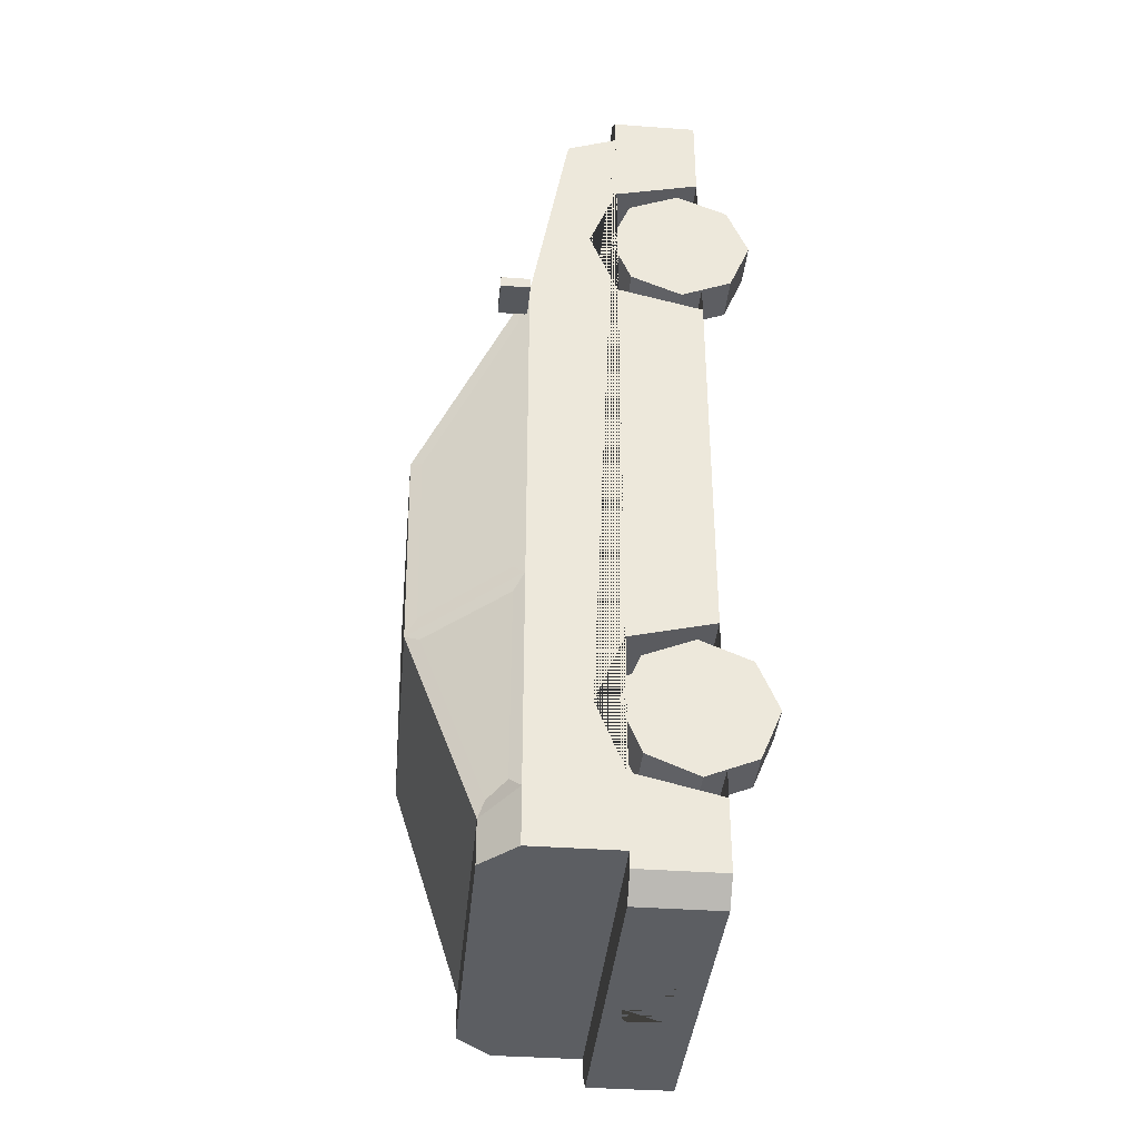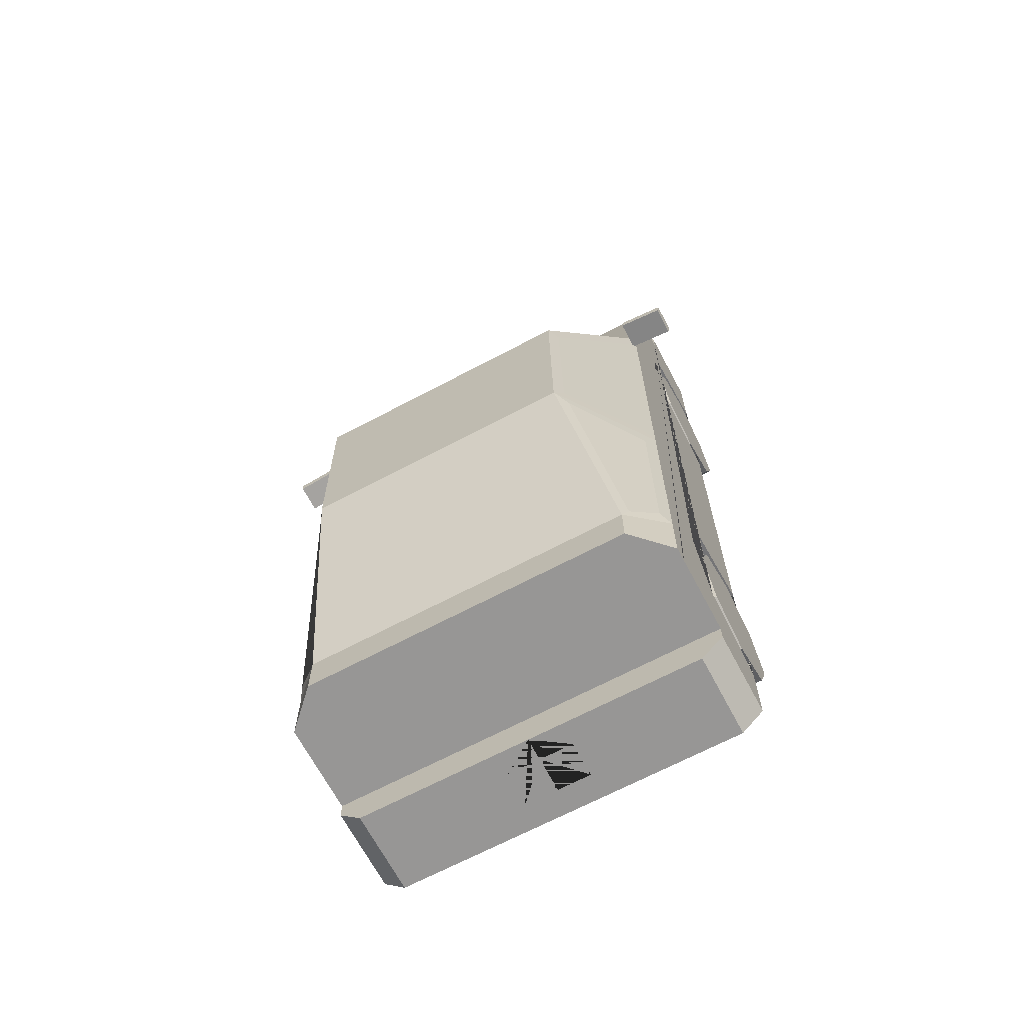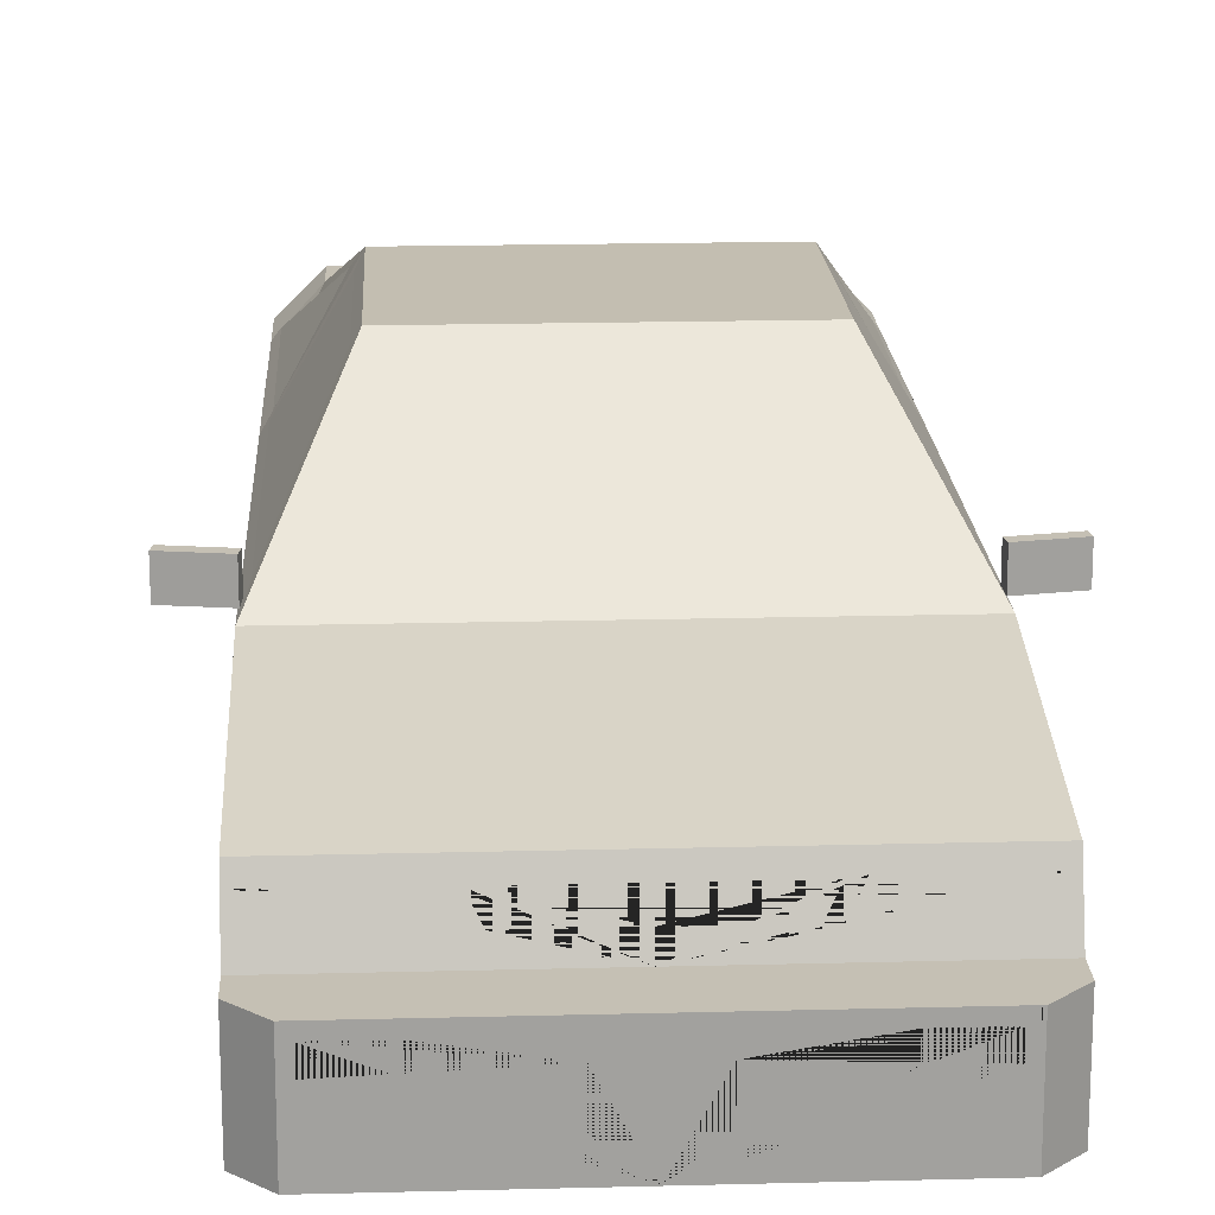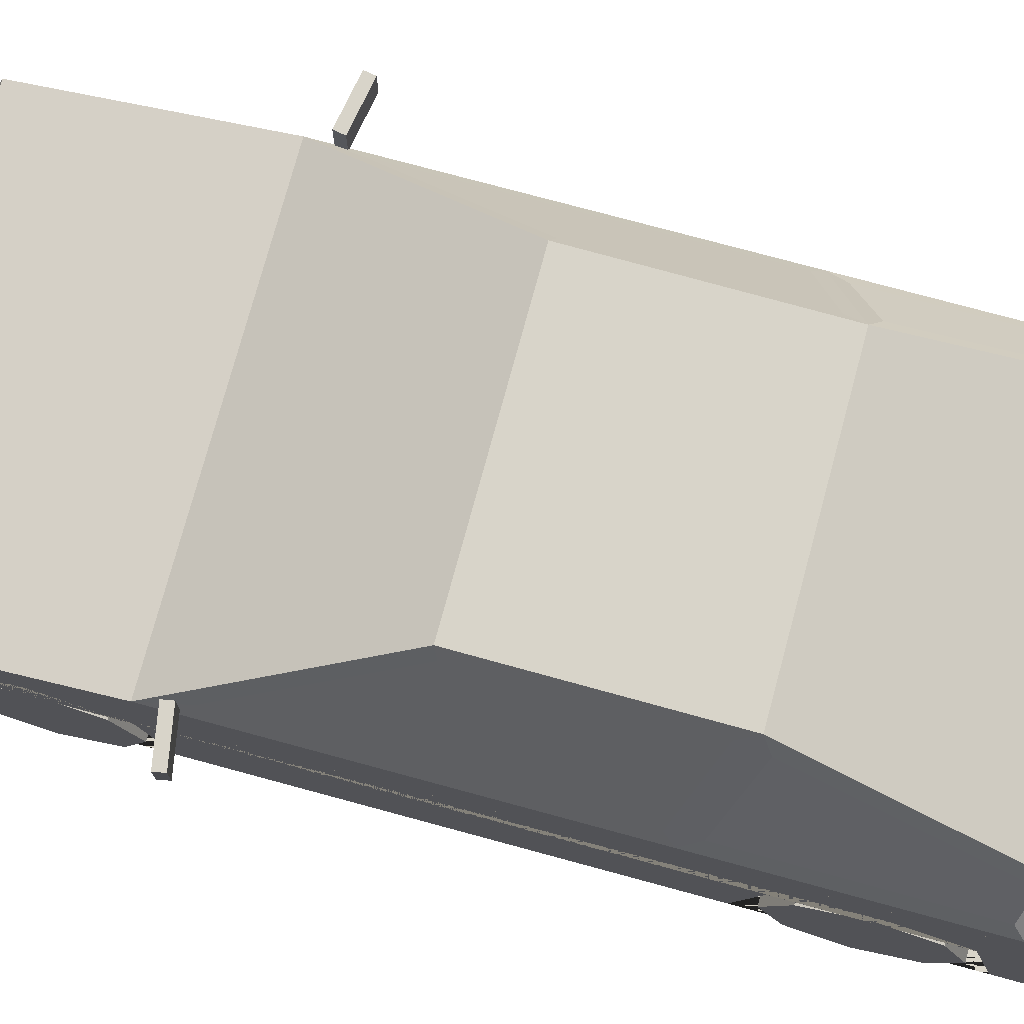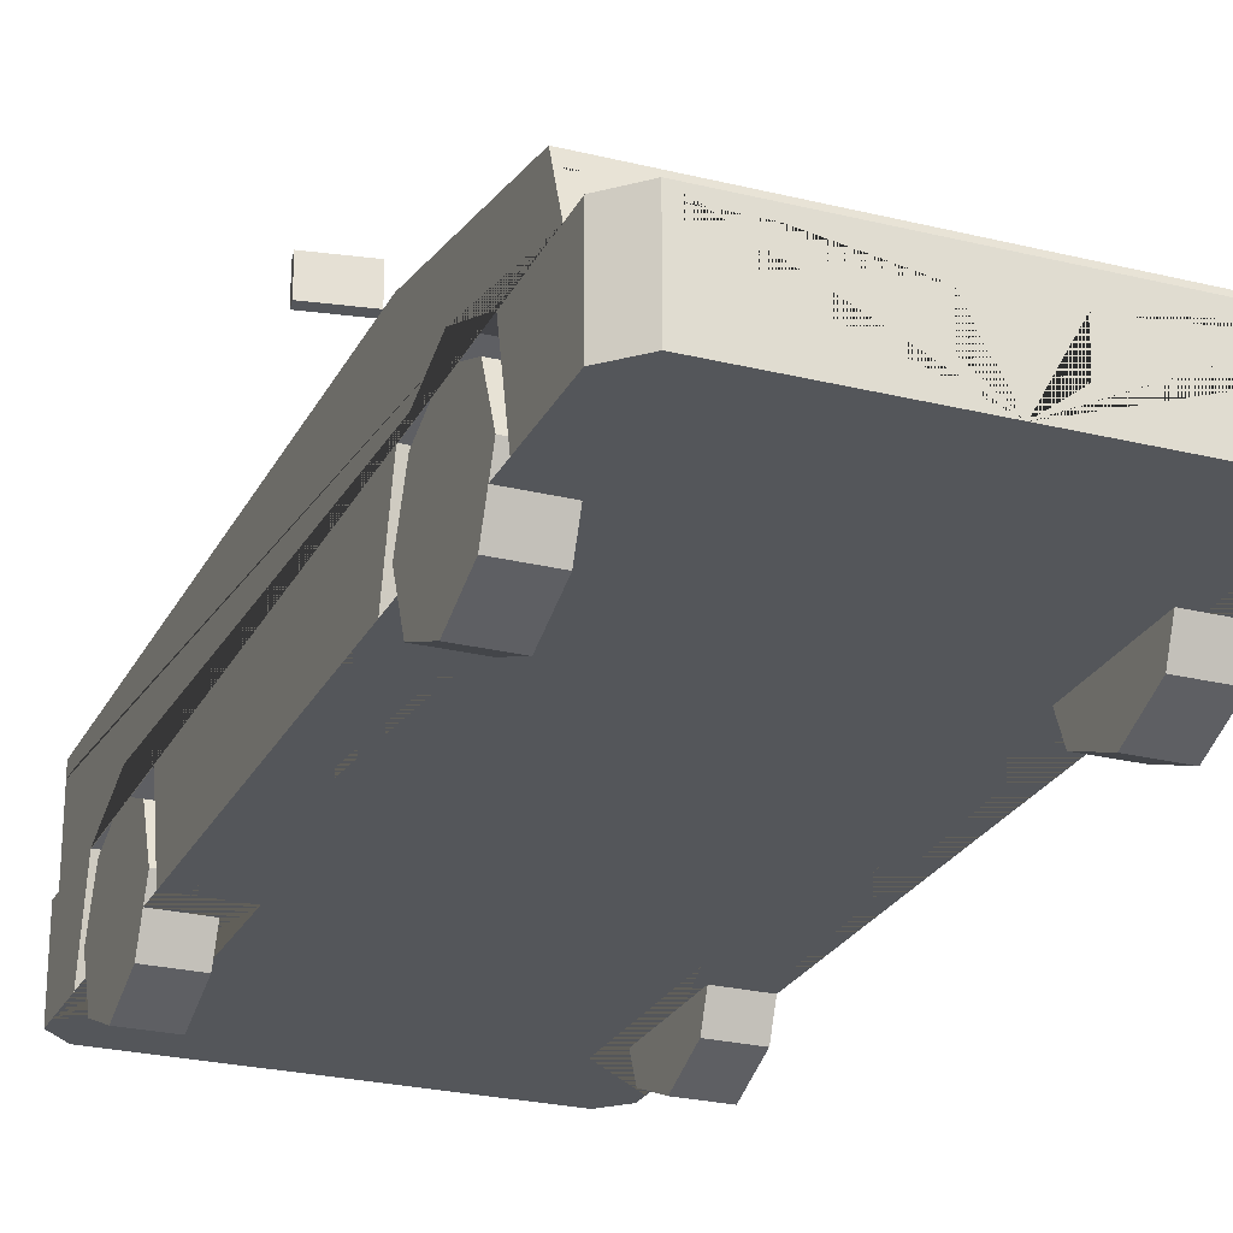
<metadata>
{"format":"obj","ext":"obj","renderer":"f3d","projection":"perspective","resolution":1024,"background":"white","views":[{"elev":-37.9,"azim":-95.3,"up":"+Z"},{"elev":-68.0,"azim":-152.1,"up":"+Z"},{"elev":18.2,"azim":-2.9,"up":"+Y"},{"elev":75.7,"azim":105.2,"up":"+Y"},{"elev":-25.1,"azim":-21.8,"up":"+Y"}]}
</metadata>
<code>
v 0.3315 0.3319 0.9881
v 0.3315 0.4 0.817
v 0.3315 0.3319 0.6458
v 0.3315 0.3319 -0.4049
v 0.3315 0.4 -0.576
v 0.3315 0.3319 -0.7471
v 0.4809 0.1239 1.194
v 0.3954 0.6332 -0.9329
v 0.4809 0.1239 -0.9329
v 0.4645 0.5746 0.5229
v 0.3412 0.7848 0.1666
v 0.4078 0.6178 -0.7862
v 0.3478 0.7691 -0.3458
v 0.4809 0.5477 -0.9329
v 0.4637 0.5741 -0.7676
v 0.4617 0.5727 -0.2844
v 0.3539 0.6565 -0.7559
v 0.3409 0.7769 -0.2832
v 0.4648 0.5748 -0.2193
v 0.4809 0.5477 -0.7914
v 0.3029 0.7938 0.2069
v 0.4302 0.5778 0.5736
v 0.2974 0.7933 -0.354
v 0.4809 0.5477 -0.2434
v 0.325 0.812 0.1761
v 0.4809 0.5477 0.6248
v 0.4809 0.4536 1.148
v 0.4809 0.3306 1.194
v 0.4809 0.1239 1.257
v 0.4188 0.1239 1.319
v 0.4188 0.3306 1.319
v 0.4809 0.3306 1.257
v 0.4809 0.3306 -0.9329
v 0.4259 0.1239 -1.029
v 0.4809 0.1239 -0.9736
v 0.4809 0.3306 -0.9736
v 0.4259 0.3306 -1.029
v 0.4809 0.4 -0.576
v 0.4809 0.3319 -0.7471
v 0.4809 0.3319 -0.4049
v 0.3315 0.1239 -0.576
v 0.4809 0.1239 -0.3544
v 0.3315 0.1239 -0.3544
v 0.4809 0.1239 -0.7976
v 0.3315 0.1239 -0.7976
v 0.4809 0.4 0.817
v 0.4809 0.3319 0.6458
v 0.4809 0.3319 0.9881
v 0.3315 0.1239 0.817
v 0.4809 0.1239 1.039
v 0.3315 0.1239 1.039
v 0.4809 0.1239 0.5954
v 0.3315 0.1239 0.5954
v 0.4809 0.3675 1.18
v 0.4809 0.4225 1.16
v 0.2402 0.4225 1.16
v 0.215 0.3675 1.18
v 0.4519 0.4225 1.16
v 0.4519 0.3675 1.18
v 0.2129 0.4179 1.162
v 0.1875 0.3721 1.178
v 0.4809 0.3306 0.9884
v 0.4809 0.3295 -0.4043
v 0.4809 0.3295 0.6453
v 0.4809 0.3296 -0.7476
v 0.4809 0.3296 -0.9329
v 0.08104 0.2734 1.319
v 0.08104 0.1876 1.319
v 0.2829 0.3061 1.319
v 0.2829 0.2611 1.319
v 0.3985 0.2611 1.319
v 0.3985 0.3061 1.319
v 0.3954 0.6332 -0.8245
v 0.325 0.8034 -0.3242
v 0.0823 0.2747 -1.029
v 0.0823 0.1874 -1.029
v 0.4809 0.5142 -0.9329
v 0.4809 0.402 -0.9329
v 0.2127 0.5142 -0.9329
v 0.2127 0.402 -0.9329
v 0.4809 0.5142 -0.8822
v 0.4809 0.402 -0.8822
v -0.3315 0.3319 0.9881
v -0.3315 0.4 0.817
v -0.3315 0.3319 0.6458
v -0.3315 0.3319 -0.4049
v -0.3315 0.4 -0.576
v -0.3315 0.3319 -0.7471
v -0.4809 0.1239 1.194
v -0.3954 0.6332 -0.9329
v -0.4809 0.1239 -0.9329
v -0.4645 0.5746 0.5229
v -0.3412 0.7848 0.1666
v -0.4078 0.6178 -0.7862
v -0.3478 0.7691 -0.3458
v 0 0.1239 1.194
v 0 0.6332 -0.9329
v 0 0.1239 -0.9329
v 0 0.5477 0.6248
v 0 0.812 0.1761
v 0 0.6332 -0.8245
v 0 0.8034 -0.3242
v -0.4809 0.5477 -0.9329
v -0.4637 0.5741 -0.7676
v -0.4617 0.5727 -0.2844
v -0.3539 0.6565 -0.7559
v -0.3409 0.7769 -0.2832
v -0.4648 0.5748 -0.2193
v -0.4809 0.5477 -0.7914
v -0.3029 0.7938 0.2069
v -0.4302 0.5778 0.5736
v -0.2974 0.7933 -0.354
v -0.4809 0.5477 -0.2434
v -0.325 0.812 0.1761
v -0.4809 0.5477 0.6248
v 0 0.7938 0.2069
v 0 0.5778 0.5736
v -0.4809 0.4536 1.148
v -0.4809 0.3306 1.194
v 0 0.3306 1.194
v 0 0.4536 1.148
v 0 0.1239 1.319
v 0 0.3306 1.319
v -0.4809 0.1239 1.257
v -0.4188 0.1239 1.319
v -0.4188 0.3306 1.319
v -0.4809 0.3306 1.257
v 0 0.3306 -0.9329
v -0.4809 0.3306 -0.9329
v 0 0.1239 -1.029
v 0 0.3306 -1.029
v -0.4259 0.1239 -1.029
v -0.4809 0.1239 -0.9736
v -0.4809 0.3306 -0.9736
v -0.4259 0.3306 -1.029
v -0.4809 0.4 -0.576
v -0.4809 0.3319 -0.7471
v -0.4809 0.3319 -0.4049
v -0.3315 0.1239 -0.576
v -0.4809 0.1239 -0.3544
v -0.3315 0.1239 -0.3544
v -0.4809 0.1239 -0.7976
v -0.3315 0.1239 -0.7976
v -0.4809 0.4 0.817
v -0.4809 0.3319 0.6458
v -0.4809 0.3319 0.9881
v -0.3315 0.1239 0.817
v -0.4809 0.1239 1.039
v -0.3315 0.1239 1.039
v -0.4809 0.1239 0.5954
v -0.3315 0.1239 0.5954
v -0.4809 0.3675 1.18
v -0.4809 0.4225 1.16
v -0.2402 0.4225 1.16
v -0.215 0.3675 1.18
v -0.4519 0.4225 1.16
v -0.4519 0.3675 1.18
v 0 0.4179 1.162
v 0 0.3721 1.178
v -0.2129 0.4179 1.162
v -0.1875 0.3721 1.178
v -0.4809 0.3306 0.9884
v -0.4809 0.3295 -0.4043
v -0.4809 0.3295 0.6453
v -0.4809 0.3296 -0.7476
v -0.4809 0.3296 -0.9329
v 0 0.2734 1.319
v 0 0.1876 1.319
v -0.08104 0.2734 1.319
v -0.08104 0.1876 1.319
v -0.2829 0.3061 1.319
v -0.2829 0.2611 1.319
v -0.3985 0.2611 1.319
v -0.3985 0.3061 1.319
v -0.3954 0.6332 -0.8245
v -0.325 0.8034 -0.3242
v 0 0.6565 -0.7559
v 0 0.7933 -0.354
v 0 0.1874 -1.029
v 0 0.2747 -1.029
v -0.0823 0.2747 -1.029
v -0.0823 0.1874 -1.029
v 0 0.5142 -0.9329
v -0.4809 0.5142 -0.9329
v 0 0.402 -0.9329
v -0.4809 0.402 -0.9329
v -0.2127 0.5142 -0.9329
v -0.2127 0.402 -0.9329
v -0.4809 0.5142 -0.8822
v -0.4809 0.402 -0.8822
v 0.4779 0.5529 0.5714
v 0.4779 0.6235 0.5714
v 0.4737 0.5529 0.5474
v 0.4737 0.6235 0.5474
v 0.5882 0.5529 0.5518
v 0.5882 0.6235 0.5518
v 0.5839 0.5529 0.5279
v 0.5839 0.6235 0.5279
v -0.4779 0.5529 0.5714
v -0.4779 0.6235 0.5714
v -0.4737 0.5529 0.5474
v -0.4737 0.6235 0.5474
v -0.5882 0.5529 0.5518
v -0.5882 0.6235 0.5518
v -0.5839 0.5529 0.5279
v -0.5839 0.6235 0.5279
f 1 2 46 48
f 2 3 47 46
f 3 53 52 64 47
f 4 5 38 40
f 5 6 39 38
f 6 45 44 65 39
f 23 17 177 178
f 8 14 77 79 183 97
f 28 120 123 31 32
f 9 44 45 41 43 42 52 53 49 51 50 7 96 98
f 22 21 116 117
f 73 8 97 101
f 25 74 102 100
f 10 19 18 11
f 73 20 14 8
f 13 16 15 12
f 13 12 73 74
f 15 16 24 20
f 12 15 20 73
f 16 13 74 24
f 10 11 25 26
f 11 18 74 25
f 19 10 26 24
f 18 19 24 74
f 21 22 26 25
f 22 117 99 26
f 116 21 25 100
f 7 50 62 28
f 120 28 54 59 57 56 58 55 27 121 158 60 61 159
f 27 26 99 121
f 7 28 32 29
f 122 30 31 71 70 67 68 168 170 169 172 173 126 125
f 29 32 31 30
f 96 7 29 30 122
f 33 66 9 35 36
f 128 33 36 37 131
f 131 37 34 130 179 76 75 180
f 34 37 36 35
f 9 98 130 34 35
f 41 4 43
f 41 5 4
f 41 6 5
f 43 4 40 63 42
f 45 6 41
f 49 1 51
f 49 2 1
f 49 3 2
f 51 1 48 62 50
f 53 3 49
f 55 58 59 54
f 59 58 56 57
f 159 61 60 158
f 28 62 48 46 47 64 63 40 38 39 65 66 33 78 82 81 77 14 20 24 26 27 55 54
f 63 64 52 42
f 66 65 44 9
f 168 68 67 167
f 67 70 69 72 71 31 123 167
f 72 69 70 71
f 17 23 74 73
f 23 178 102 74
f 177 17 73 101
f 180 75 76 179
f 183 79 80 185
f 185 80 78 33 128
f 80 79 77 78
f 77 81 82 78
f 83 146 144 84
f 84 144 145 85
f 85 145 164 150 151
f 86 138 136 87
f 87 136 137 88
f 88 137 165 142 143
f 112 178 177 106
f 90 97 183 187 184 103
f 119 127 126 123 120
f 91 98 96 89 148 149 147 151 150 140 141 139 143 142
f 111 117 116 110
f 175 101 97 90
f 114 100 102 176
f 92 93 107 108
f 175 90 103 109
f 95 94 104 105
f 95 176 175 94
f 104 109 113 105
f 94 175 109 104
f 105 113 176 95
f 92 115 114 93
f 93 114 176 107
f 108 113 115 92
f 107 176 113 108
f 110 114 115 111
f 111 115 99 117
f 116 100 114 110
f 89 119 162 148
f 120 159 161 160 158 121 118 153 156 154 155 157 152 119
f 118 121 99 115
f 89 124 127 119
f 124 125 126 127
f 96 122 125 124 89
f 129 134 133 91 166
f 128 131 135 134 129
f 131 180 181 182 179 130 132 135
f 132 133 134 135
f 91 133 132 130 98
f 139 141 86
f 139 86 87
f 139 87 88
f 141 140 163 138 86
f 143 139 88
f 147 149 83
f 147 83 84
f 147 84 85
f 149 148 162 146 83
f 151 147 85
f 153 152 157 156
f 157 155 154 156
f 159 158 160 161
f 119 152 153 118 115 113 109 103 184 189 190 186 129 166 165 137 136 138 163 164 145 144 146 162
f 163 140 150 164
f 166 91 142 165
f 168 167 169 170
f 169 167 123 126 173 174 171 172
f 174 173 172 171
f 106 175 176 112
f 112 176 102 178
f 177 101 175 106
f 180 179 182 181
f 183 185 188 187
f 185 128 129 186 188
f 188 186 184 187
f 184 186 190 189
f 191 192 194 193
f 193 194 198 197
f 197 198 196 195
f 195 196 192 191
f 193 197 195 191
f 198 194 192 196
f 199 201 202 200
f 201 205 206 202
f 205 203 204 206
f 203 199 200 204
f 201 199 203 205
f 206 204 200 202
v 0.3705 0.1747 0.817
v 0.4809 0.1747 0.817
v 0.3705 0.1747 0.6425
v 0.4809 0.1747 0.6425
v 0.3705 0.05136 0.6936
v 0.4809 0.05136 0.6936
v 0.3705 0.000275 0.817
v 0.4809 0.000275 0.817
v 0.3705 0.05136 0.9403
v 0.4809 0.05136 0.9403
v 0.3705 0.1747 0.9914
v 0.4809 0.1747 0.9914
v 0.3705 0.298 0.9403
v 0.4809 0.298 0.9403
v 0.3705 0.3491 0.817
v 0.4809 0.3491 0.817
v 0.3705 0.298 0.6936
v 0.4809 0.298 0.6936
v 0.4809 0.09617 0.7384
v 0.4809 0.1747 0.7059
v 0.4809 0.06365 0.817
v 0.4809 0.09617 0.8955
v 0.4809 0.1747 0.928
v 0.4809 0.2532 0.8955
v 0.4809 0.2858 0.817
v 0.4809 0.2532 0.7384
f 207 209 211
f 208 225 226
f 209 210 212 211
f 207 211 213
f 208 227 225
f 211 212 214 213
f 207 213 215
f 208 228 227
f 213 214 216 215
f 207 215 217
f 208 229 228
f 215 216 218 217
f 207 217 219
f 208 230 229
f 217 218 220 219
f 207 219 221
f 208 231 230
f 219 220 222 221
f 207 221 223
f 208 232 231
f 221 222 224 223
f 207 223 209
f 208 226 232
f 223 224 210 209
f 226 225 212 210
f 225 227 214 212
f 227 228 216 214
f 228 229 218 216
f 229 230 220 218
f 230 231 222 220
f 231 232 224 222
f 232 226 210 224
v 0.3705 0.1747 -0.576
v 0.4809 0.1747 -0.576
v 0.3705 0.1747 -0.7504
v 0.4809 0.1747 -0.7504
v 0.3705 0.05136 -0.6993
v 0.4809 0.05136 -0.6993
v 0.3705 0.000275 -0.576
v 0.4809 0.000275 -0.576
v 0.3705 0.05136 -0.4526
v 0.4809 0.05136 -0.4526
v 0.3705 0.1747 -0.4015
v 0.4809 0.1747 -0.4015
v 0.3705 0.298 -0.4526
v 0.4809 0.298 -0.4526
v 0.3705 0.3491 -0.576
v 0.4809 0.3491 -0.576
v 0.3705 0.298 -0.6993
v 0.4809 0.298 -0.6993
v 0.4809 0.09617 -0.6545
v 0.4809 0.1747 -0.687
v 0.4809 0.06365 -0.576
v 0.4809 0.09617 -0.4974
v 0.4809 0.1747 -0.4649
v 0.4809 0.2532 -0.4974
v 0.4809 0.2858 -0.576
v 0.4809 0.2532 -0.6545
f 233 235 237
f 234 251 252
f 235 236 238 237
f 233 237 239
f 234 253 251
f 237 238 240 239
f 233 239 241
f 234 254 253
f 239 240 242 241
f 233 241 243
f 234 255 254
f 241 242 244 243
f 233 243 245
f 234 256 255
f 243 244 246 245
f 233 245 247
f 234 257 256
f 245 246 248 247
f 233 247 249
f 234 258 257
f 247 248 250 249
f 233 249 235
f 234 252 258
f 249 250 236 235
f 252 251 238 236
f 251 253 240 238
f 253 254 242 240
f 254 255 244 242
f 255 256 246 244
f 256 257 248 246
f 257 258 250 248
f 258 252 236 250
v -0.3705 0.1747 -0.576
v -0.4809 0.1747 -0.576
v -0.3705 0.1747 -0.7504
v -0.4809 0.1747 -0.7504
v -0.3705 0.05136 -0.6993
v -0.4809 0.05136 -0.6993
v -0.3705 0.000275 -0.576
v -0.4809 0.000275 -0.576
v -0.3705 0.05136 -0.4526
v -0.4809 0.05136 -0.4526
v -0.3705 0.1747 -0.4015
v -0.4809 0.1747 -0.4015
v -0.3705 0.298 -0.4526
v -0.4809 0.298 -0.4526
v -0.3705 0.3491 -0.576
v -0.4809 0.3491 -0.576
v -0.3705 0.298 -0.6993
v -0.4809 0.298 -0.6993
v -0.4809 0.09617 -0.6545
v -0.4809 0.1747 -0.687
v -0.4809 0.06365 -0.576
v -0.4809 0.09617 -0.4974
v -0.4809 0.1747 -0.4649
v -0.4809 0.2532 -0.4974
v -0.4809 0.2858 -0.576
v -0.4809 0.2532 -0.6545
f 259 263 261
f 260 278 277
f 261 263 264 262
f 259 265 263
f 260 277 279
f 263 265 266 264
f 259 267 265
f 260 279 280
f 265 267 268 266
f 259 269 267
f 260 280 281
f 267 269 270 268
f 259 271 269
f 260 281 282
f 269 271 272 270
f 259 273 271
f 260 282 283
f 271 273 274 272
f 259 275 273
f 260 283 284
f 273 275 276 274
f 259 261 275
f 260 284 278
f 275 261 262 276
f 278 262 264 277
f 277 264 266 279
f 279 266 268 280
f 280 268 270 281
f 281 270 272 282
f 282 272 274 283
f 283 274 276 284
f 284 276 262 278
v -0.3705 0.1747 0.817
v -0.4809 0.1747 0.817
v -0.3705 0.1747 0.6425
v -0.4809 0.1747 0.6425
v -0.3705 0.05136 0.6936
v -0.4809 0.05136 0.6936
v -0.3705 0.000275 0.817
v -0.4809 0.000275 0.817
v -0.3705 0.05136 0.9403
v -0.4809 0.05136 0.9403
v -0.3705 0.1747 0.9914
v -0.4809 0.1747 0.9914
v -0.3705 0.298 0.9403
v -0.4809 0.298 0.9403
v -0.3705 0.3491 0.817
v -0.4809 0.3491 0.817
v -0.3705 0.298 0.6936
v -0.4809 0.298 0.6936
v -0.4809 0.09617 0.7384
v -0.4809 0.1747 0.7059
v -0.4809 0.06365 0.817
v -0.4809 0.09617 0.8955
v -0.4809 0.1747 0.928
v -0.4809 0.2532 0.8955
v -0.4809 0.2858 0.817
v -0.4809 0.2532 0.7384
f 285 289 287
f 286 304 303
f 287 289 290 288
f 285 291 289
f 286 303 305
f 289 291 292 290
f 285 293 291
f 286 305 306
f 291 293 294 292
f 285 295 293
f 286 306 307
f 293 295 296 294
f 285 297 295
f 286 307 308
f 295 297 298 296
f 285 299 297
f 286 308 309
f 297 299 300 298
f 285 301 299
f 286 309 310
f 299 301 302 300
f 285 287 301
f 286 310 304
f 301 287 288 302
f 304 288 290 303
f 303 290 292 305
f 305 292 294 306
f 306 294 296 307
f 307 296 298 308
f 308 298 300 309
f 309 300 302 310
f 310 302 288 304

</code>
